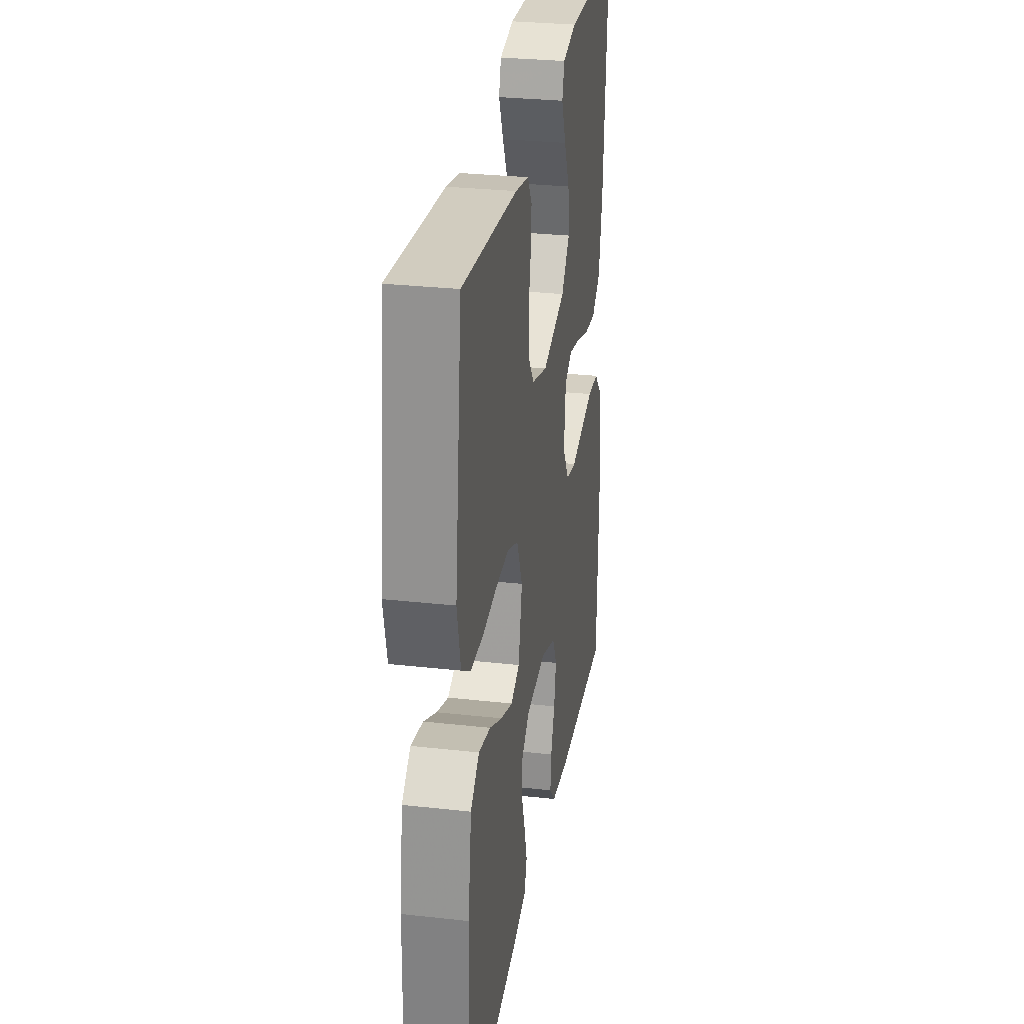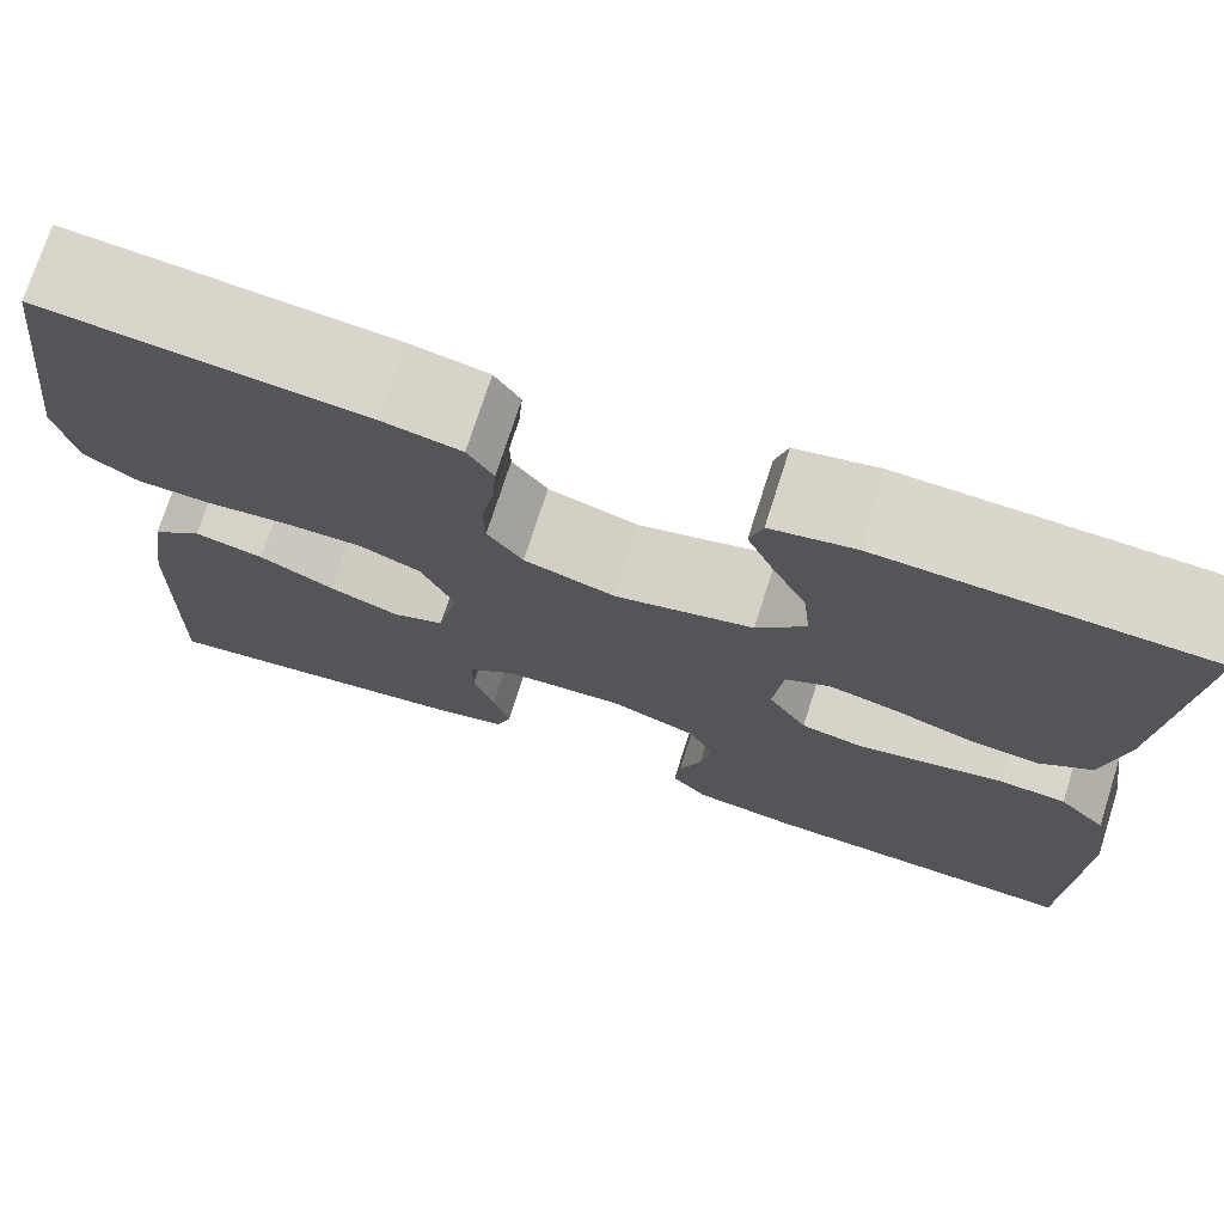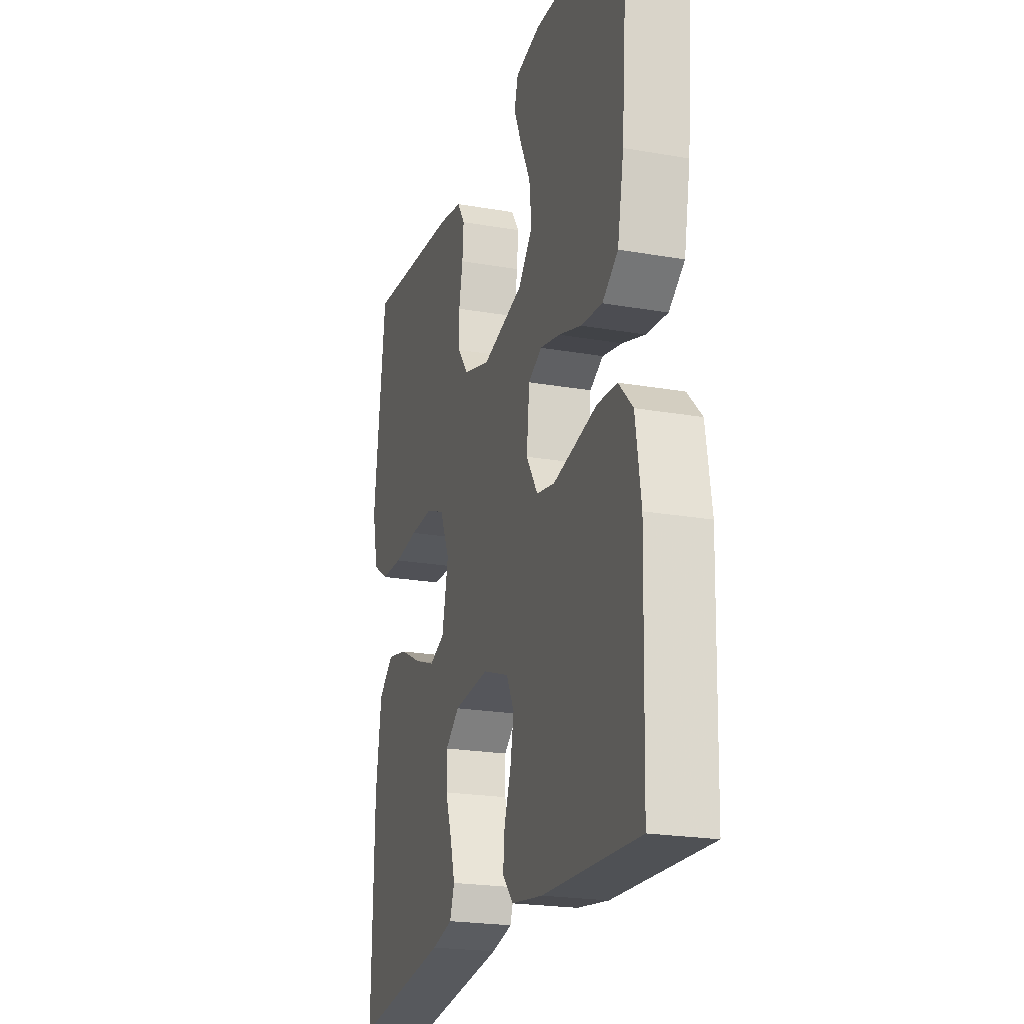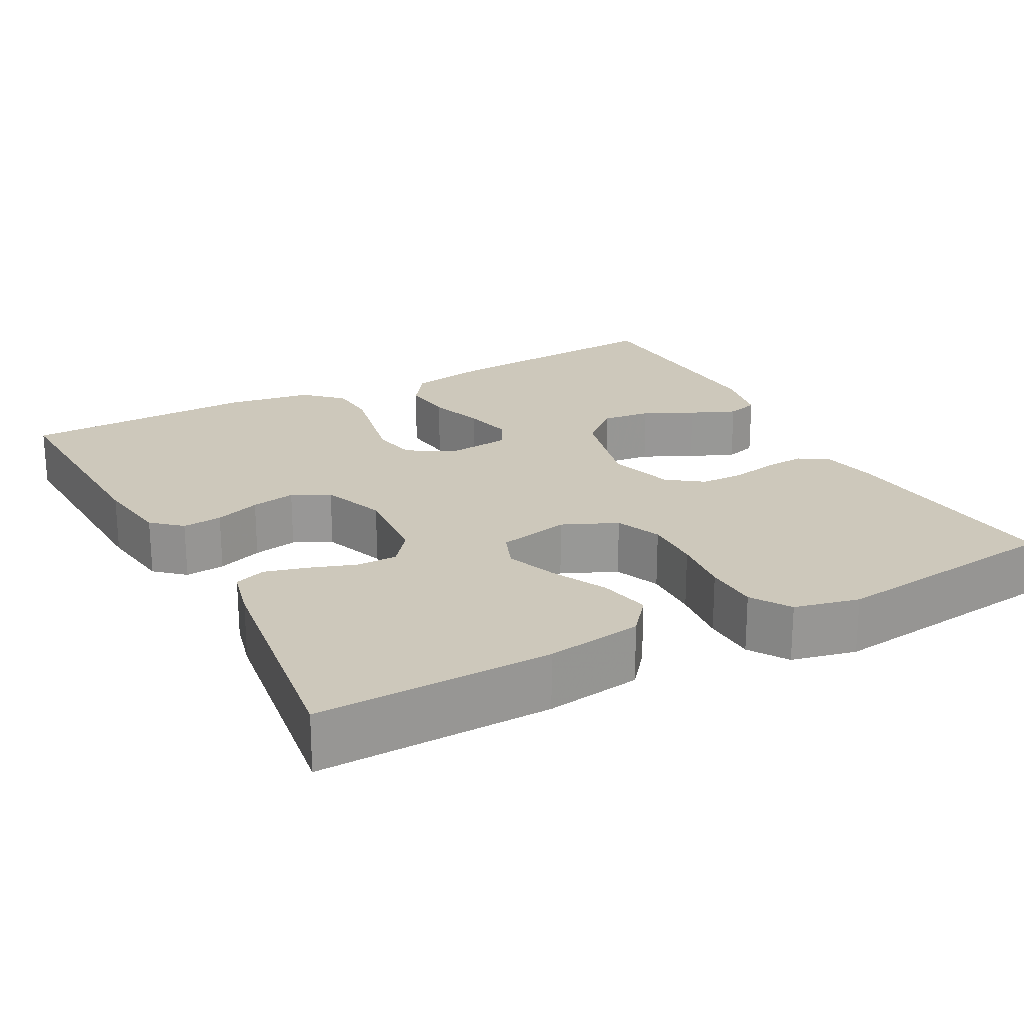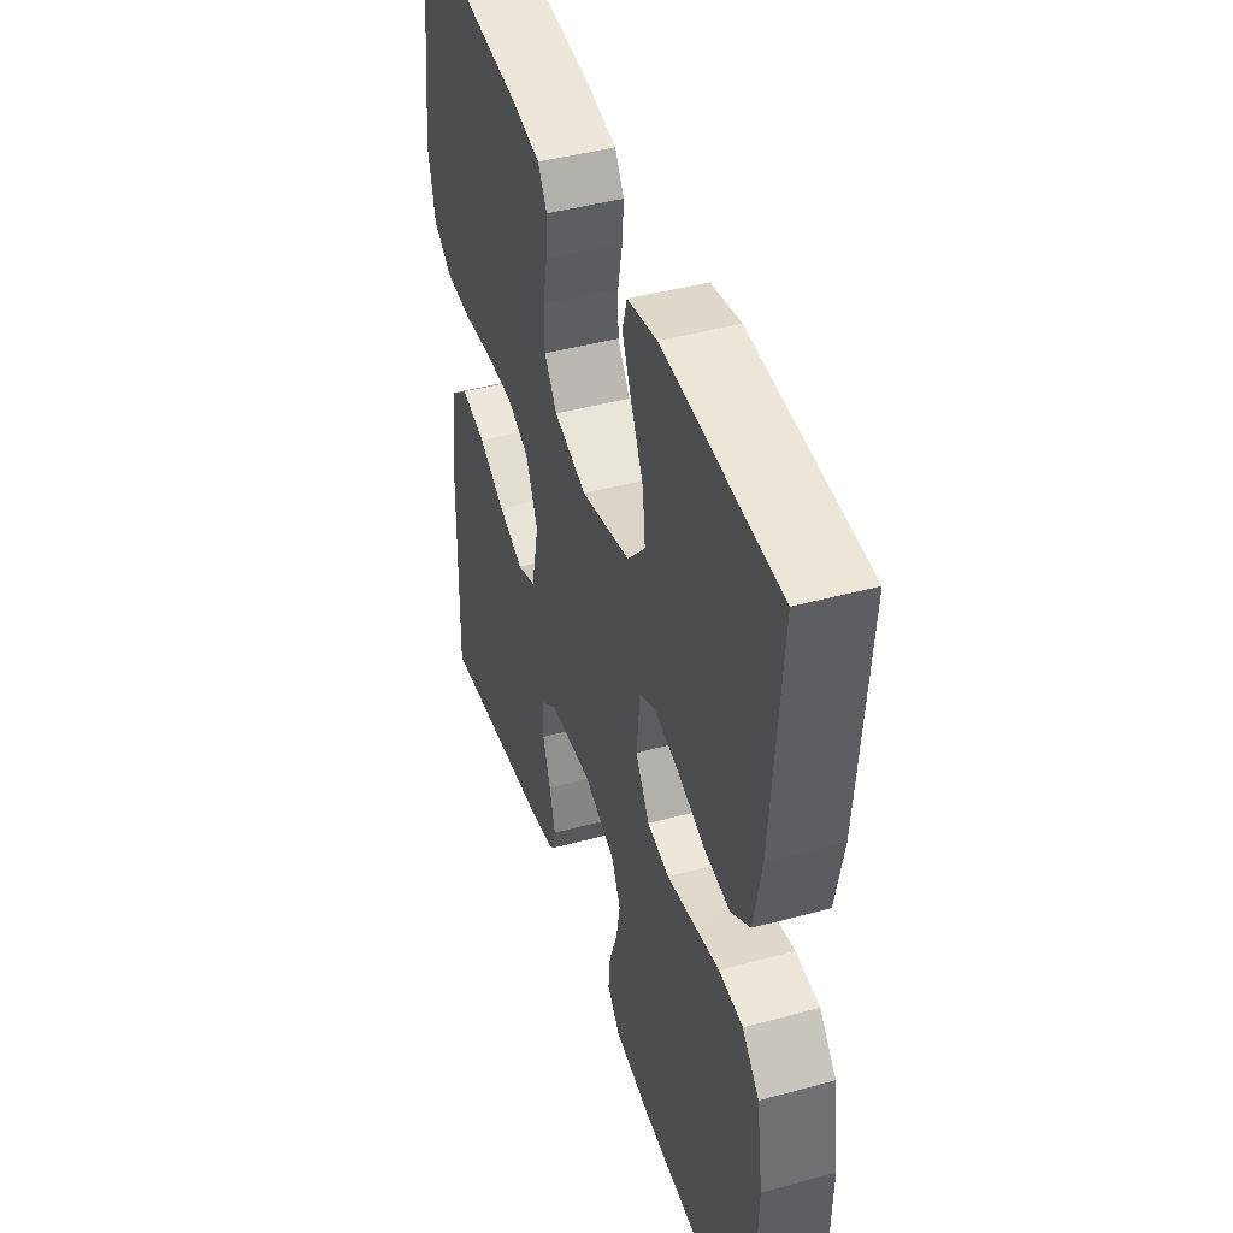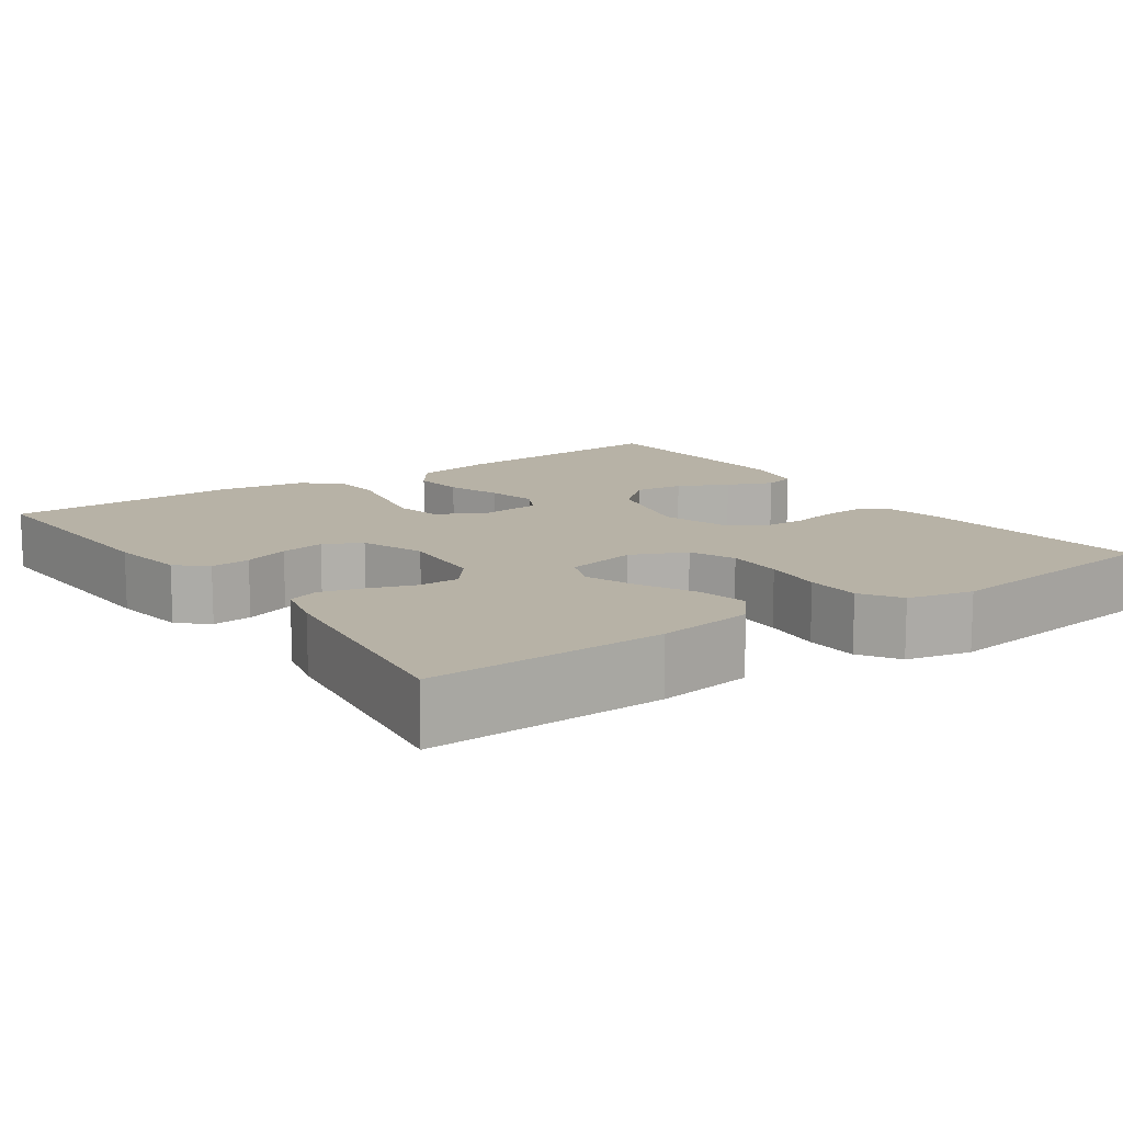
<metadata>
{"format":"obj","ext":"obj","renderer":"f3d","projection":"perspective","resolution":1024,"background":"white","views":[{"elev":29.3,"azim":-80.6,"up":"+Z"},{"elev":73.6,"azim":17.7,"up":"+Z"},{"elev":-22.0,"azim":73.0,"up":"+Z"},{"elev":21.9,"azim":-118.2,"up":"+Y"},{"elev":44.1,"azim":72.3,"up":"+Z"},{"elev":12.3,"azim":-125.0,"up":"+Y"}]}
</metadata>
<code>
v -0.5 0.07 0.5
v -0.2 0.07 0.472
v -0.127 0.07 0.458
v -0.103 0.07 0.42
v -0.107 0.07 0.368
v -0.119 0.07 0.309
v -0.118 0.07 0.253
v -0.085 0.07 0.208
v 0 0.07 0.183
v 0.128 0.07 0.216
v 0.174 0.07 0.269
v 0.167 0.07 0.332
v 0.136 0.07 0.396
v 0.111 0.07 0.454
v 0.123 0.07 0.495
v 0.2 0.07 0.511
v 0.5 0.07 0.5
v 0.476 0.07 0.2
v 0.456 0.07 0.097
v 0.407 0.07 0.062
v 0.34 0.07 0.069
v 0.269 0.07 0.092
v 0.206 0.07 0.106
v 0.164 0.07 0.084
v 0.155 0.07 0
v 0.191 0.07 -0.057
v 0.248 0.07 -0.068
v 0.316 0.07 -0.054
v 0.386 0.07 -0.039
v 0.448 0.07 -0.043
v 0.492 0.07 -0.089
v 0.509 0.07 -0.2
v 0.5 0.07 -0.5
v 0.2 0.07 -0.488
v 0.102 0.07 -0.474
v 0.069 0.07 -0.437
v 0.074 0.07 -0.386
v 0.095 0.07 -0.328
v 0.106 0.07 -0.271
v 0.082 0.07 -0.223
v 0 0.07 -0.193
v -0.111 0.07 -0.202
v -0.155 0.07 -0.237
v -0.155 0.07 -0.289
v -0.135 0.07 -0.347
v -0.12 0.07 -0.402
v -0.134 0.07 -0.442
v -0.2 0.07 -0.458
v -0.5 0.07 -0.5
v -0.493 0.07 -0.2
v -0.475 0.07 -0.077
v -0.428 0.07 -0.038
v -0.363 0.07 -0.052
v -0.293 0.07 -0.087
v -0.228 0.07 -0.111
v -0.18 0.07 -0.092
v -0.16 0.07 0
v -0.191 0.07 0.07
v -0.249 0.07 0.094
v -0.322 0.07 0.092
v -0.399 0.07 0.083
v -0.468 0.07 0.085
v -0.518 0.07 0.117
v -0.537 0.07 0.2
v -0.5 0 0.5
v -0.2 0 0.472
v -0.127 0 0.458
v -0.103 0 0.42
v -0.107 0 0.368
v -0.119 0 0.309
v -0.118 0 0.253
v -0.085 0 0.208
v 0 0 0.183
v 0.128 0 0.216
v 0.174 0 0.269
v 0.167 0 0.332
v 0.136 0 0.396
v 0.111 0 0.454
v 0.123 0 0.495
v 0.2 0 0.511
v 0.5 0 0.5
v 0.476 0 0.2
v 0.456 0 0.097
v 0.407 0 0.062
v 0.34 0 0.069
v 0.269 0 0.092
v 0.206 0 0.106
v 0.164 0 0.084
v 0.155 0 0
v 0.191 0 -0.057
v 0.248 0 -0.068
v 0.316 0 -0.054
v 0.386 0 -0.039
v 0.448 0 -0.043
v 0.492 0 -0.089
v 0.509 0 -0.2
v 0.5 0 -0.5
v 0.2 0 -0.488
v 0.102 0 -0.474
v 0.069 0 -0.437
v 0.074 0 -0.386
v 0.095 0 -0.328
v 0.106 0 -0.271
v 0.082 0 -0.223
v 0 0 -0.193
v -0.111 0 -0.202
v -0.155 0 -0.237
v -0.155 0 -0.289
v -0.135 0 -0.347
v -0.12 0 -0.402
v -0.134 0 -0.442
v -0.2 0 -0.458
v -0.5 0 -0.5
v -0.493 0 -0.2
v -0.475 0 -0.077
v -0.428 0 -0.038
v -0.363 0 -0.052
v -0.293 0 -0.087
v -0.228 0 -0.111
v -0.18 0 -0.092
v -0.16 0 0
v -0.191 0 0.07
v -0.249 0 0.094
v -0.322 0 0.092
v -0.399 0 0.083
v -0.468 0 0.085
v -0.518 0 0.117
v -0.537 0 0.2
f 60 61 62 63
f 59 60 63 64
f 51 52 53 54
f 51 54 55
f 50 51 55
f 49 50 55
f 48 49 55 56
f 44 45 46 47
f 44 47 48
f 43 44 48 56
f 35 36 37 38
f 35 38 39
f 34 35 39
f 33 34 39
f 32 33 39 40
f 28 29 30 31
f 27 28 31 32
f 26 27 32 40
f 19 20 21 22
f 19 22 23
f 18 19 23
f 17 18 23
f 16 17 23 24
f 12 13 14 15
f 12 15 16
f 11 12 16
f 3 4 5 6
f 3 6 7
f 2 3 7
f 59 64 1 2
f 58 59 2 7
f 57 58 7 8
f 42 43 56 57
f 41 42 57 8
f 25 26 40 41
f 25 41 8 9
f 11 16 24 25
f 10 11 25
f 9 10 25
f 127 126 125 124
f 128 127 124 123
f 118 117 116 115
f 119 118 115
f 119 115 114
f 119 114 113
f 120 119 113 112
f 111 110 109 108
f 112 111 108
f 120 112 108 107
f 102 101 100 99
f 103 102 99
f 103 99 98
f 103 98 97
f 104 103 97 96
f 95 94 93 92
f 96 95 92 91
f 104 96 91 90
f 86 85 84 83
f 87 86 83
f 87 83 82
f 87 82 81
f 88 87 81 80
f 79 78 77 76
f 80 79 76
f 80 76 75
f 70 69 68 67
f 71 70 67
f 71 67 66
f 66 65 128 123
f 71 66 123 122
f 72 71 122 121
f 121 120 107 106
f 72 121 106 105
f 105 104 90 89
f 73 72 105 89
f 89 88 80 75
f 89 75 74
f 89 74 73
f 1 65 66 2
f 2 66 67 3
f 3 67 68 4
f 4 68 69 5
f 5 69 70 6
f 6 70 71 7
f 7 71 72 8
f 8 72 73 9
f 9 73 74 10
f 10 74 75 11
f 11 75 76 12
f 12 76 77 13
f 13 77 78 14
f 14 78 79 15
f 15 79 80 16
f 16 80 81 17
f 17 81 82 18
f 18 82 83 19
f 19 83 84 20
f 20 84 85 21
f 21 85 86 22
f 22 86 87 23
f 23 87 88 24
f 24 88 89 25
f 25 89 90 26
f 26 90 91 27
f 27 91 92 28
f 28 92 93 29
f 29 93 94 30
f 30 94 95 31
f 31 95 96 32
f 32 96 97 33
f 33 97 98 34
f 34 98 99 35
f 35 99 100 36
f 36 100 101 37
f 37 101 102 38
f 38 102 103 39
f 39 103 104 40
f 40 104 105 41
f 41 105 106 42
f 42 106 107 43
f 43 107 108 44
f 44 108 109 45
f 45 109 110 46
f 46 110 111 47
f 47 111 112 48
f 48 112 113 49
f 49 113 114 50
f 50 114 115 51
f 51 115 116 52
f 52 116 117 53
f 53 117 118 54
f 54 118 119 55
f 55 119 120 56
f 56 120 121 57
f 57 121 122 58
f 58 122 123 59
f 59 123 124 60
f 60 124 125 61
f 61 125 126 62
f 62 126 127 63
f 63 127 128 64
f 64 128 65 1

</code>
